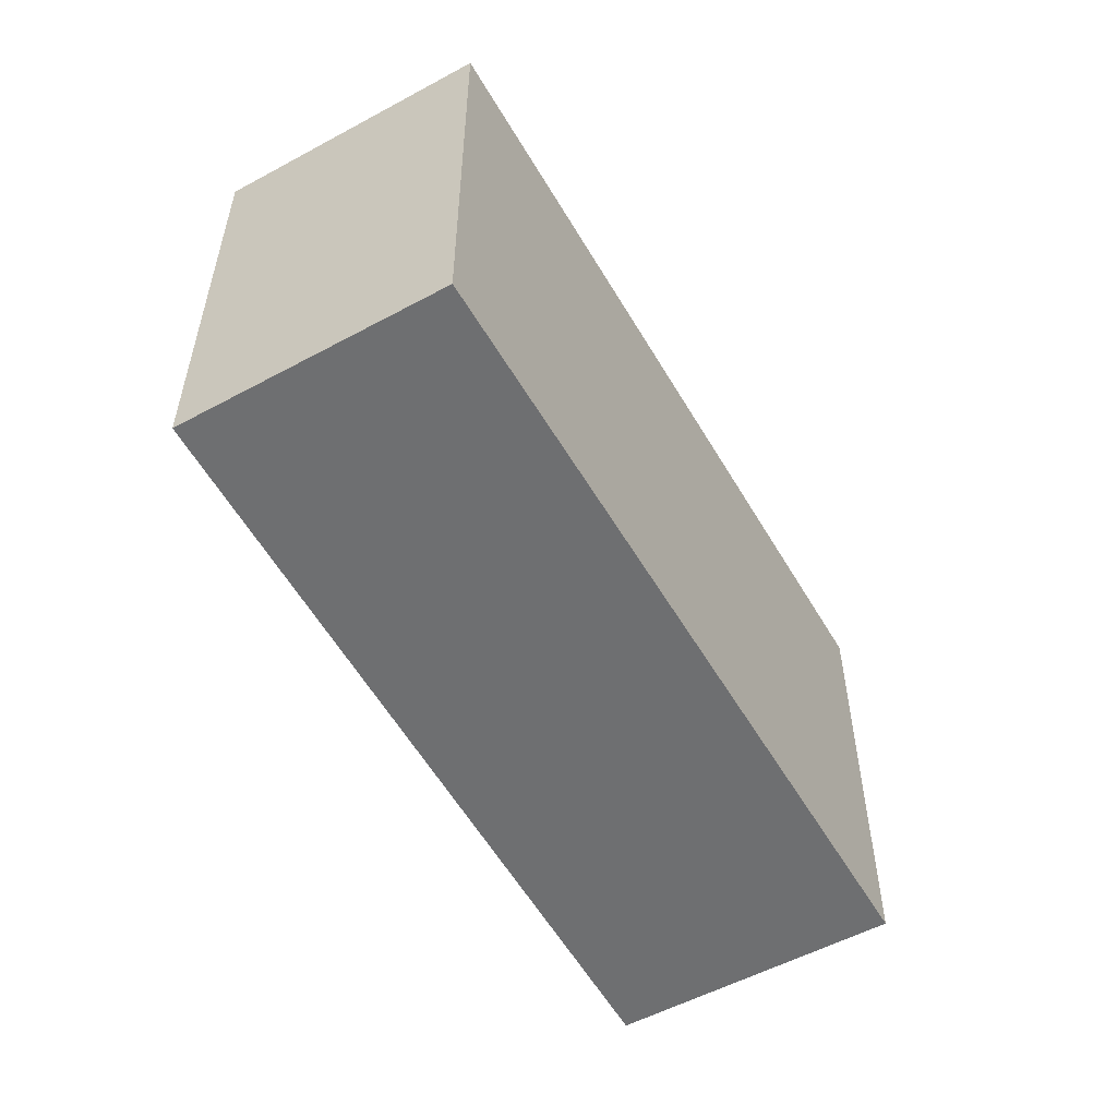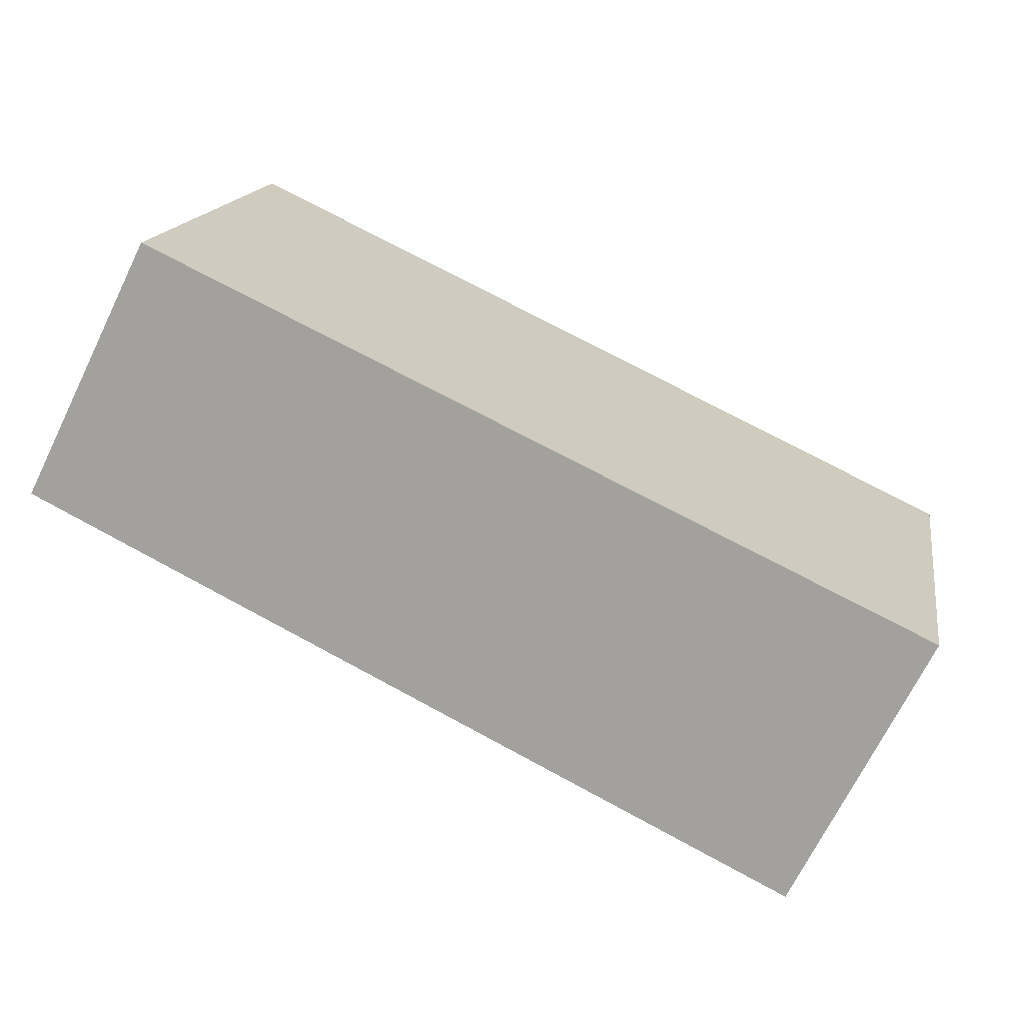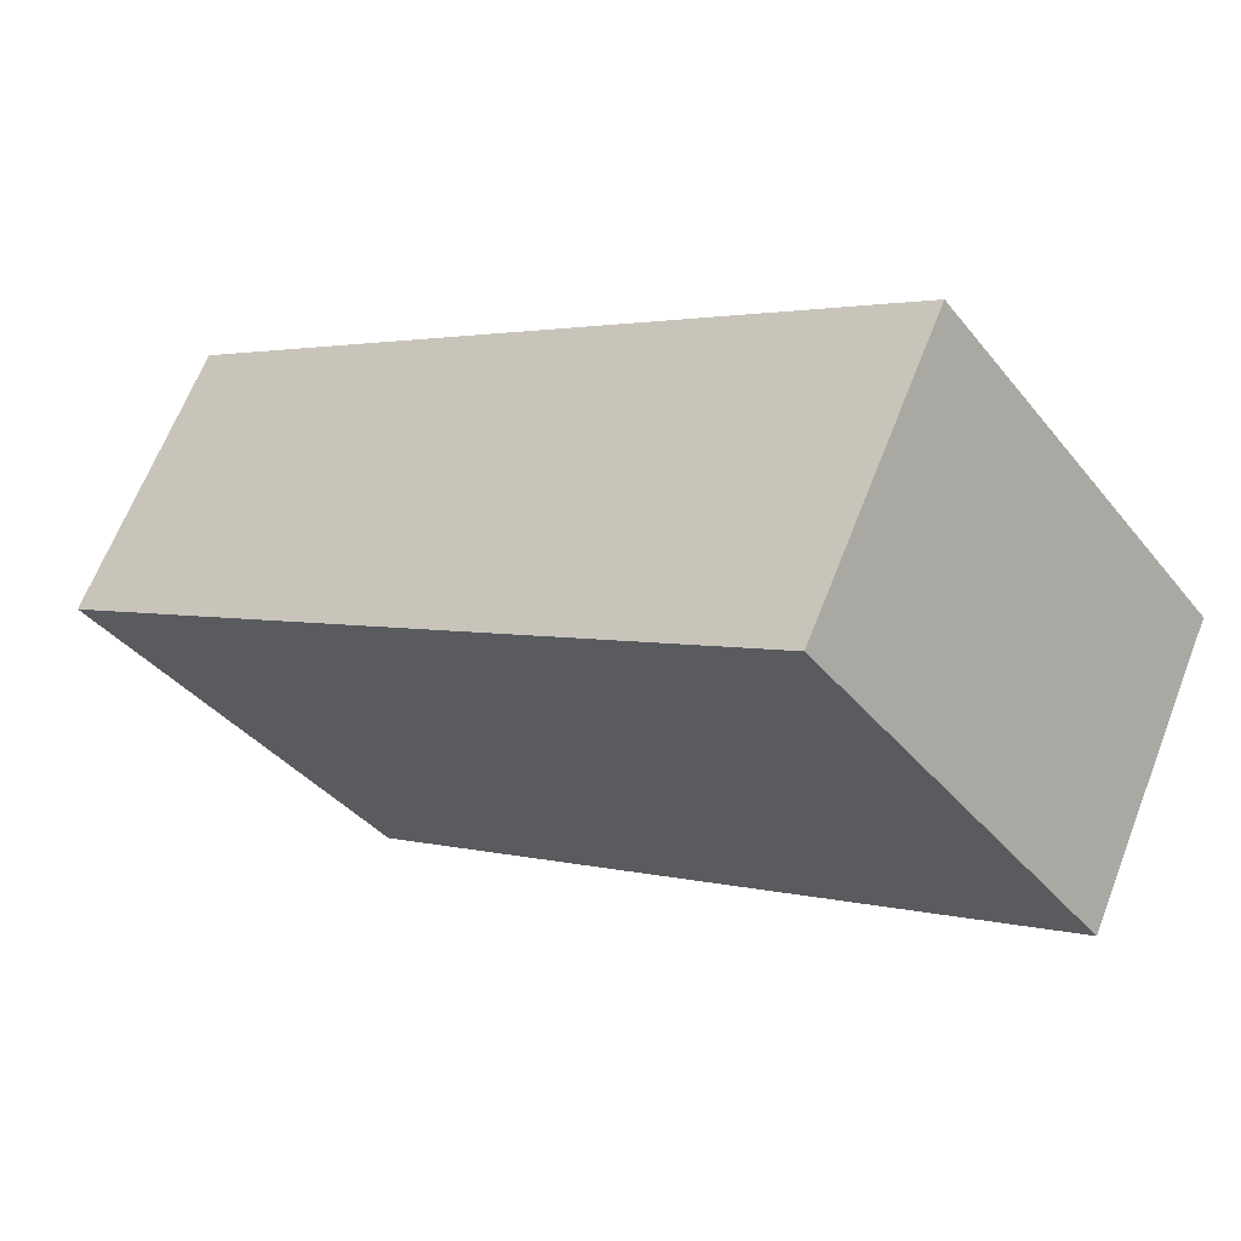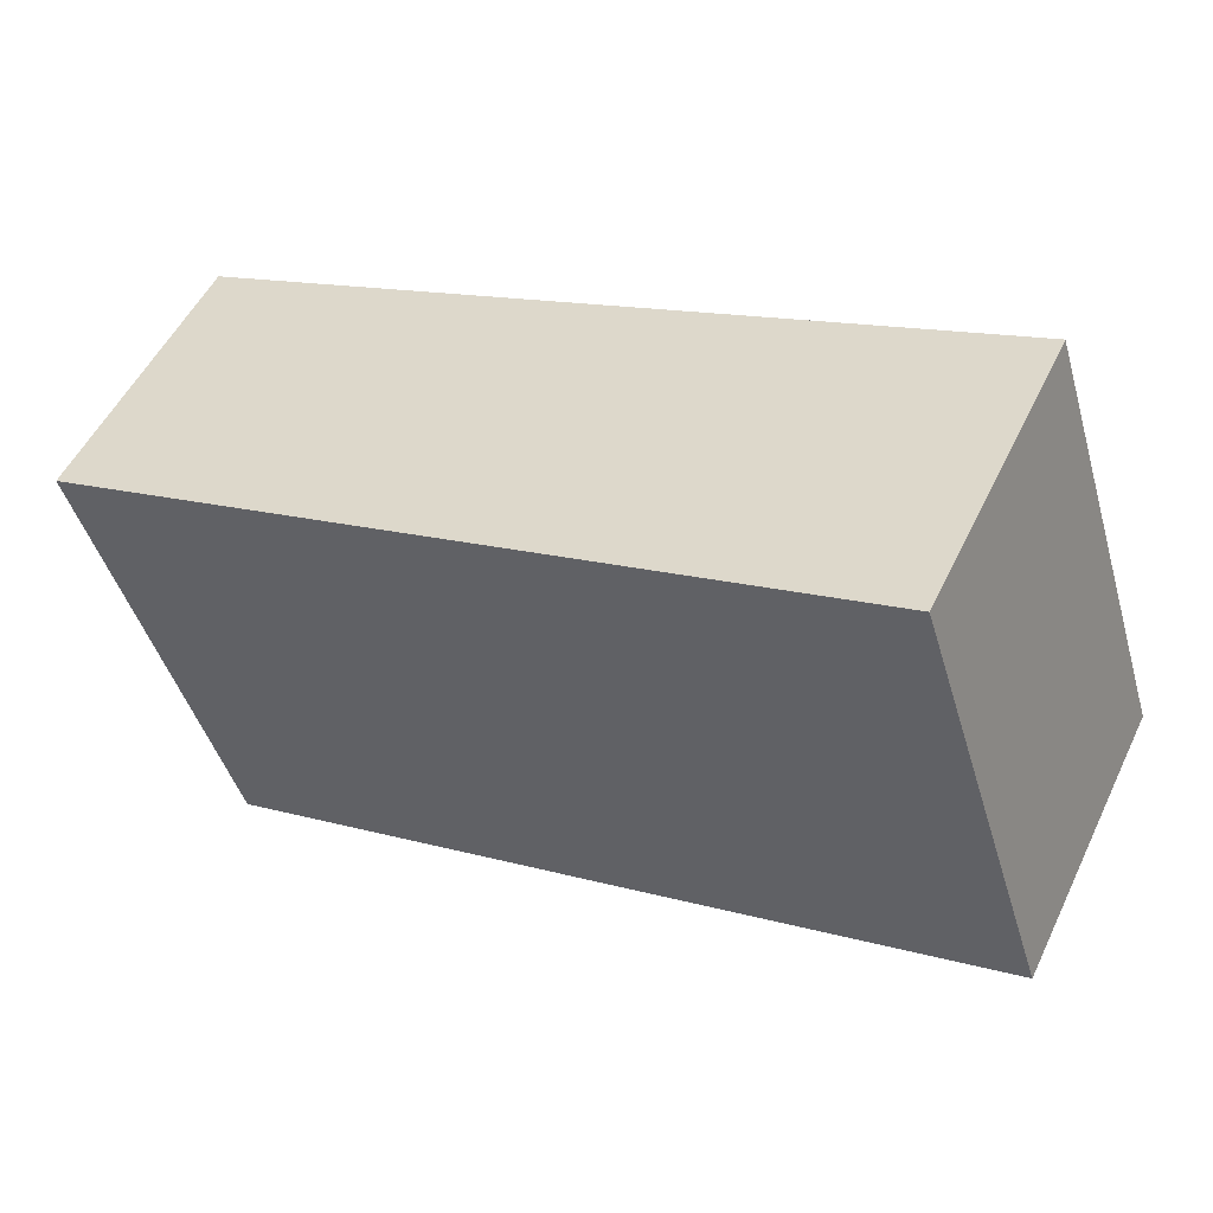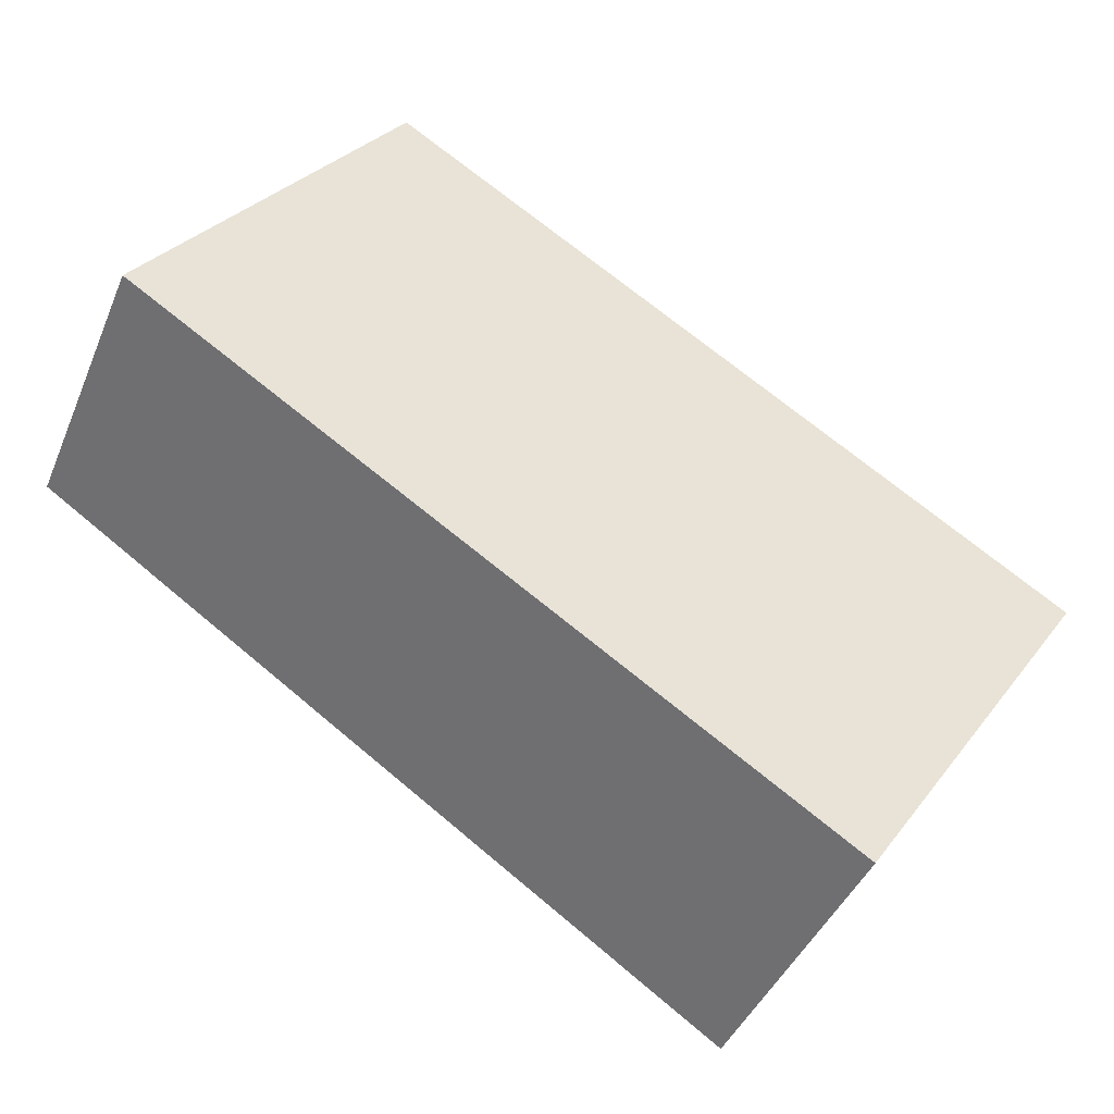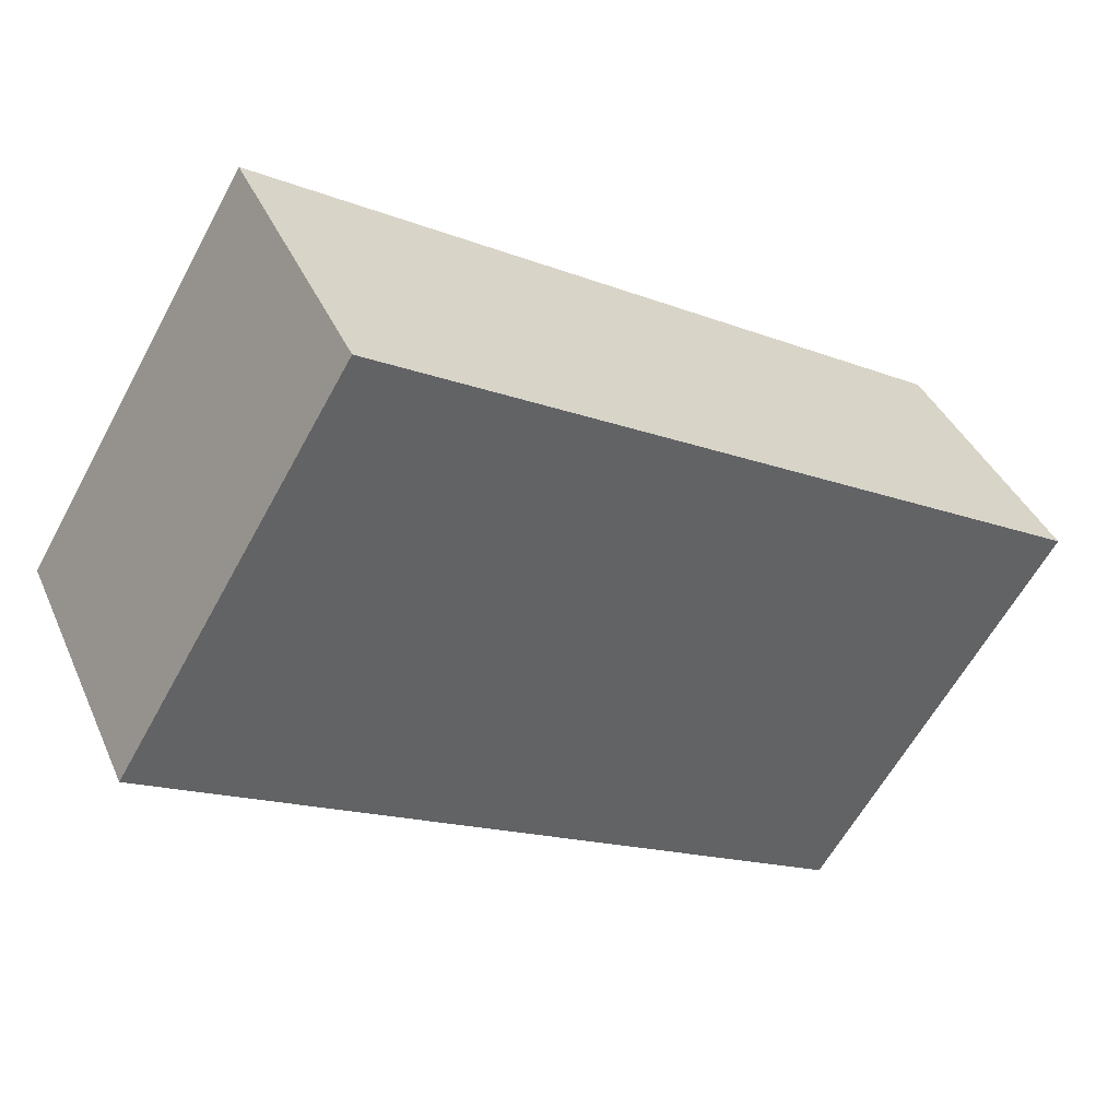
<metadata>
{"format":"obj","ext":"obj","renderer":"f3d","projection":"perspective","resolution":1024,"background":"white","views":[{"elev":-54.6,"azim":93.3,"up":"+Y"},{"elev":15.8,"azim":-170.5,"up":"+Z"},{"elev":-38.3,"azim":-145.7,"up":"+Z"},{"elev":-45.3,"azim":-163.9,"up":"+Z"},{"elev":30.7,"azim":-149.3,"up":"+Z"},{"elev":-62.1,"azim":-28.6,"up":"+Z"}]}
</metadata>
<code>
v  0 2.205 1.35e-16
v  4.291 2.205 0.519
v  0.647 2.205 -1.298
v  3.683 2.205 1.738
v  4.291 -3.178e-17 0.519
v  0.647 7.948e-17 -1.298
v  0 0 0
v  3.683 -1.064e-16 1.738
g defaultobject
f 1 2 3
f 2 1 4
f 5 3 2
f 3 5 6
f 6 1 3
f 1 6 7
f 7 4 1
f 4 7 8
f 8 2 4
f 2 8 5
f 8 6 5
f 6 8 7

</code>
